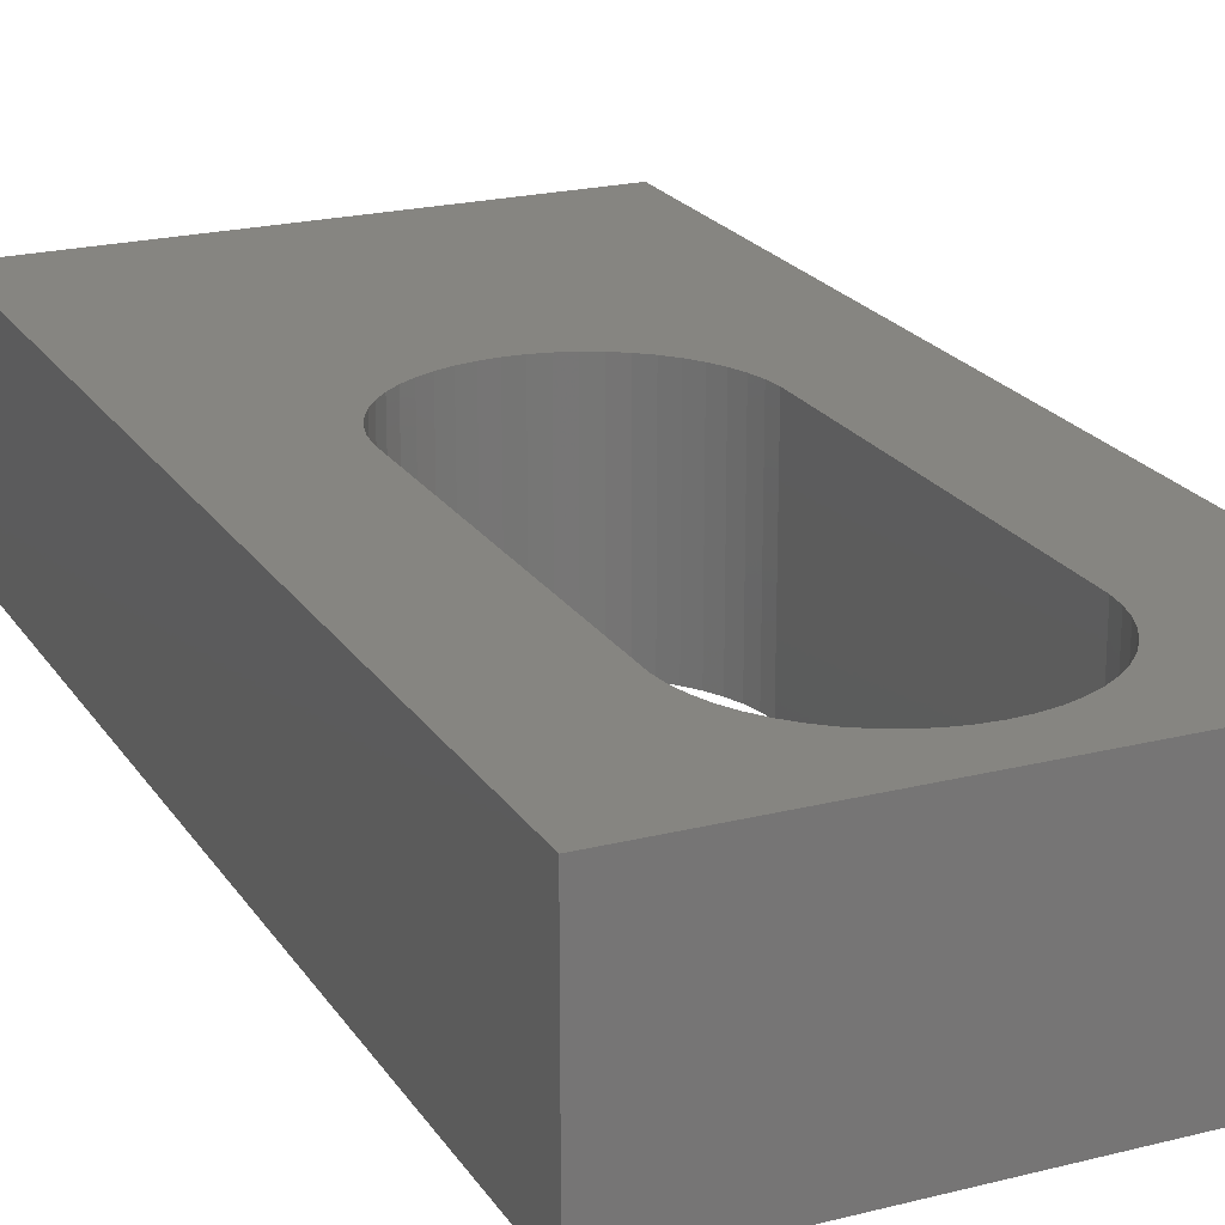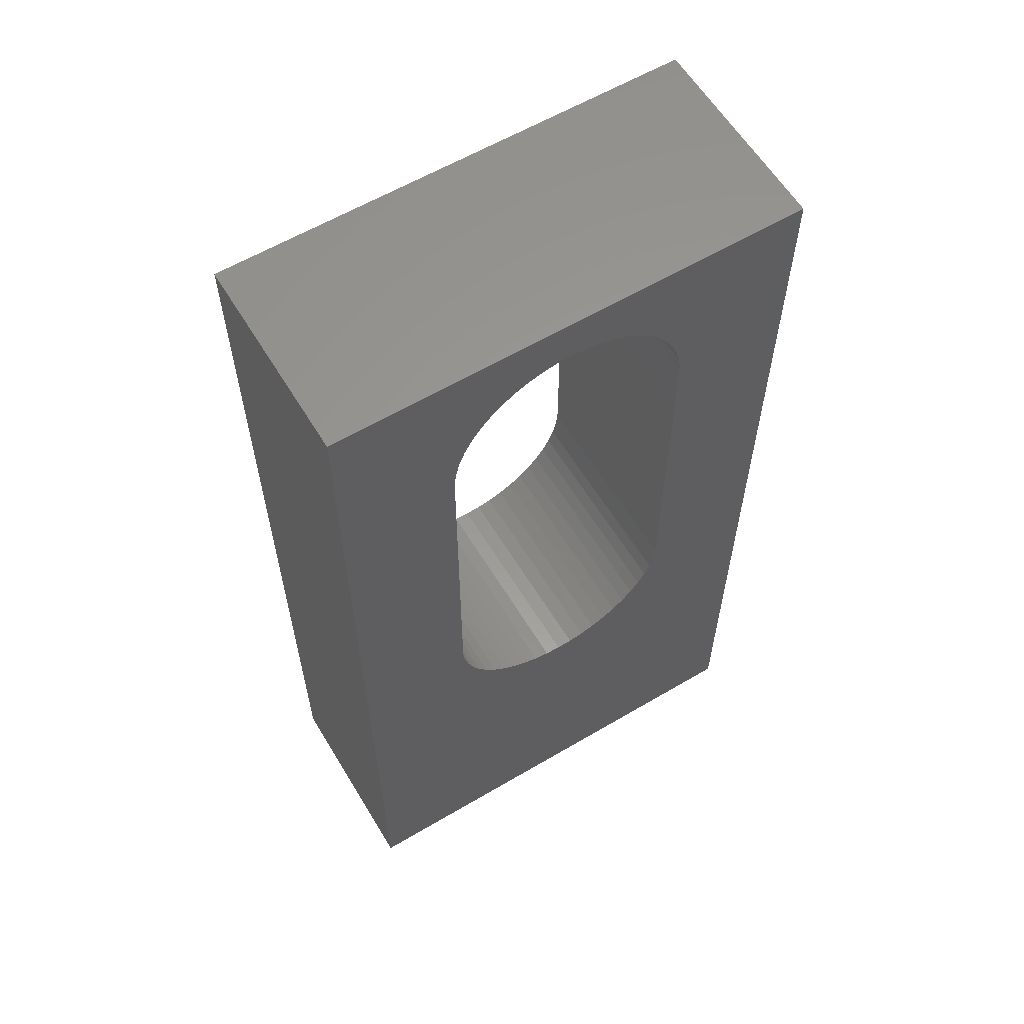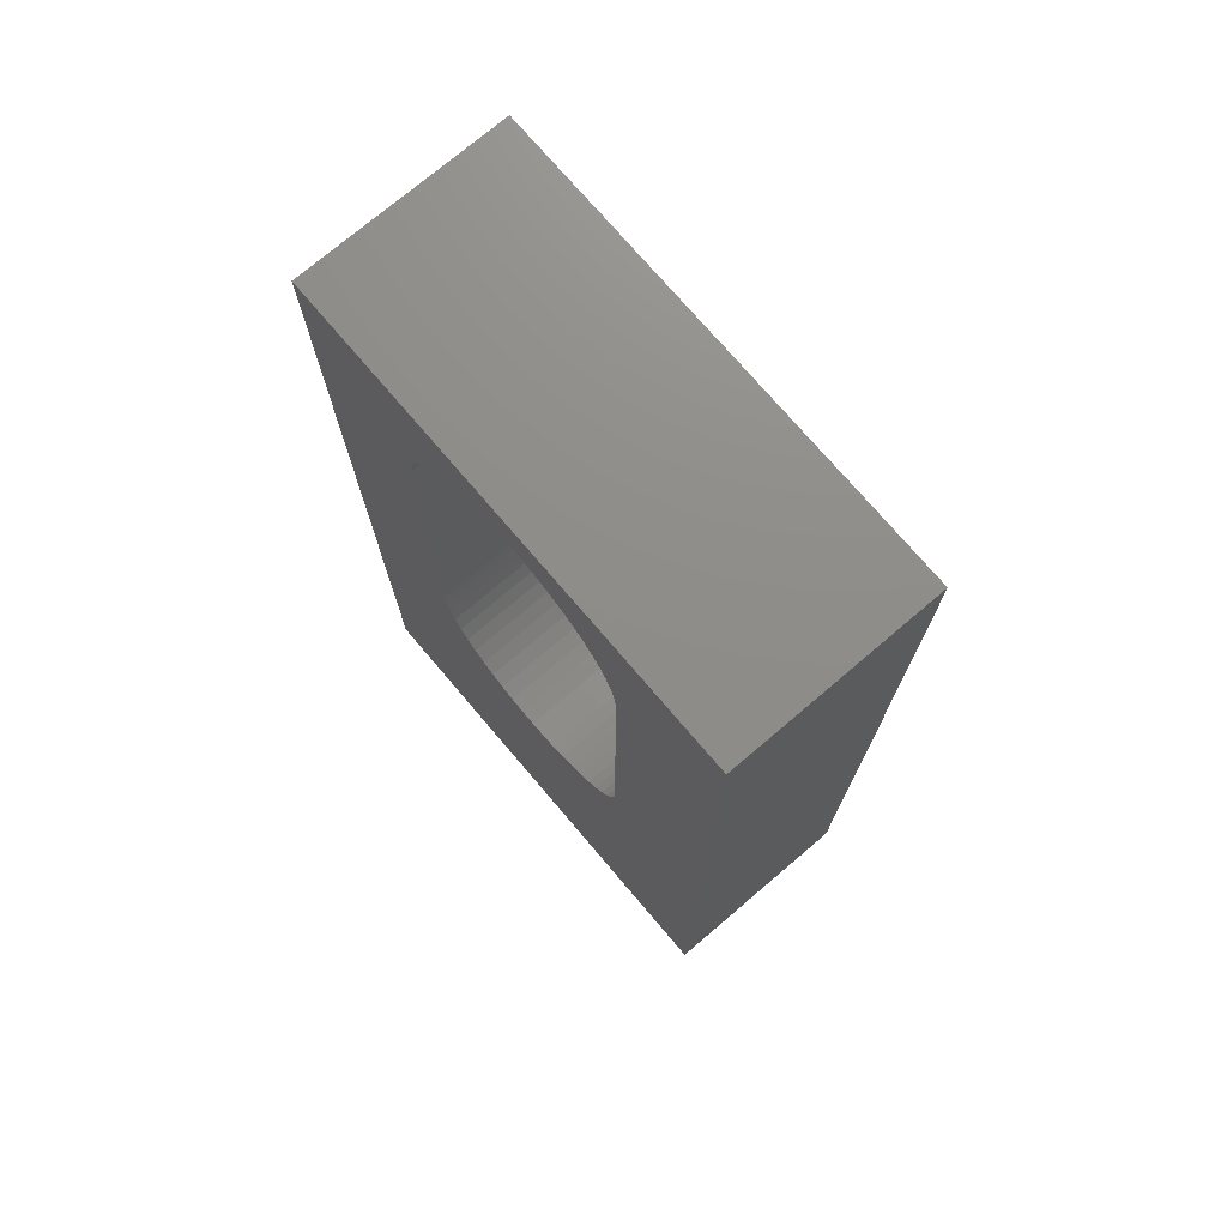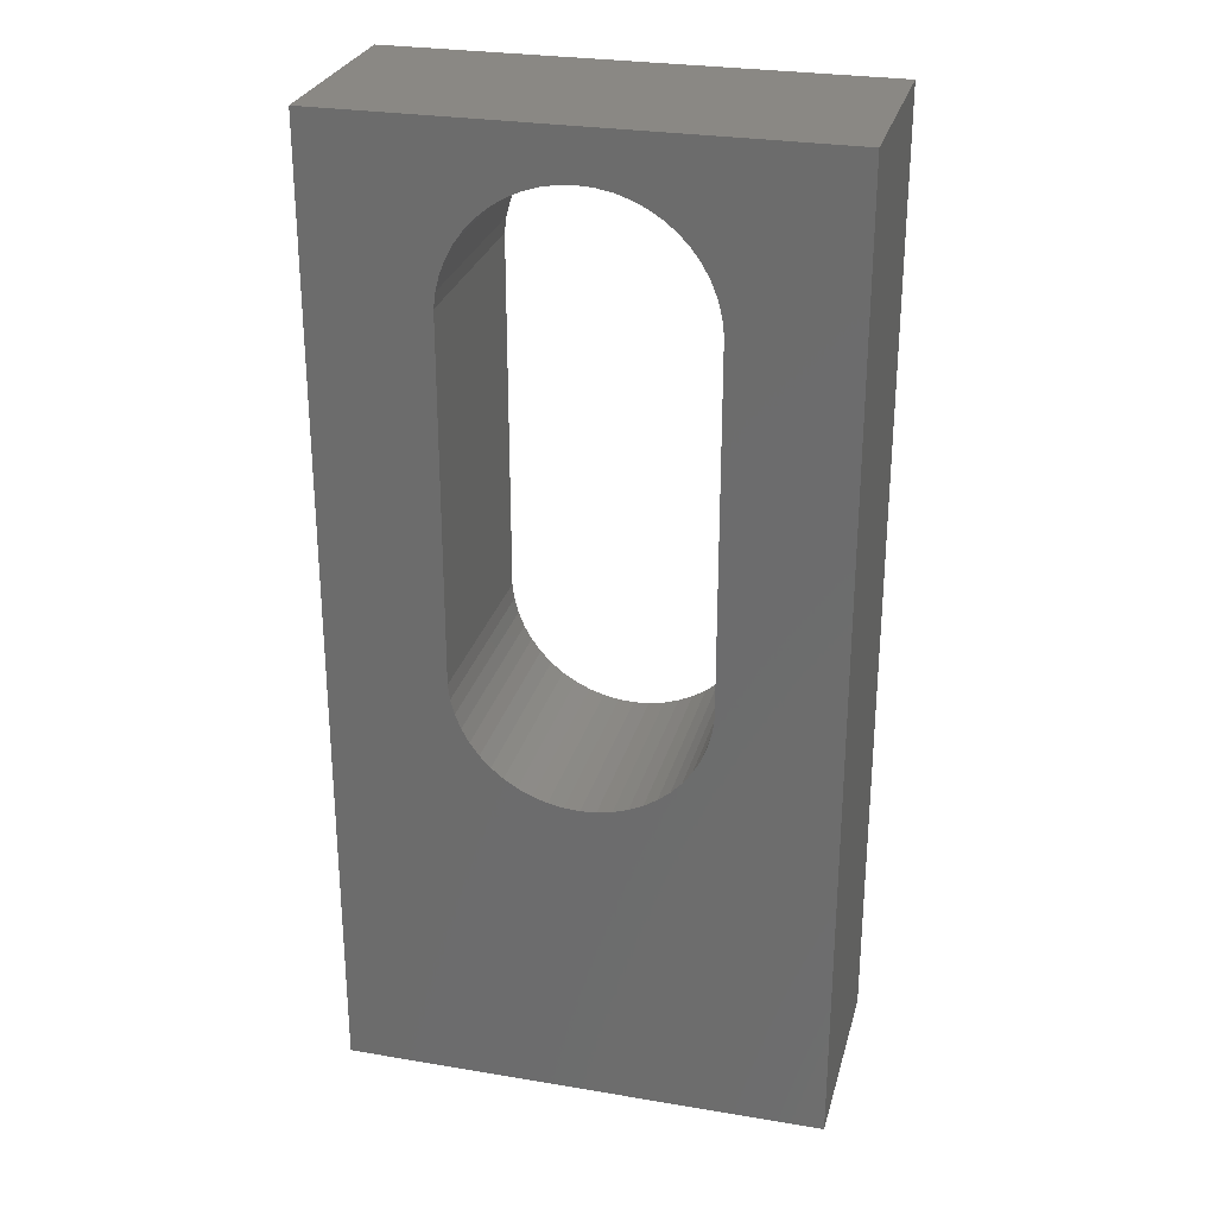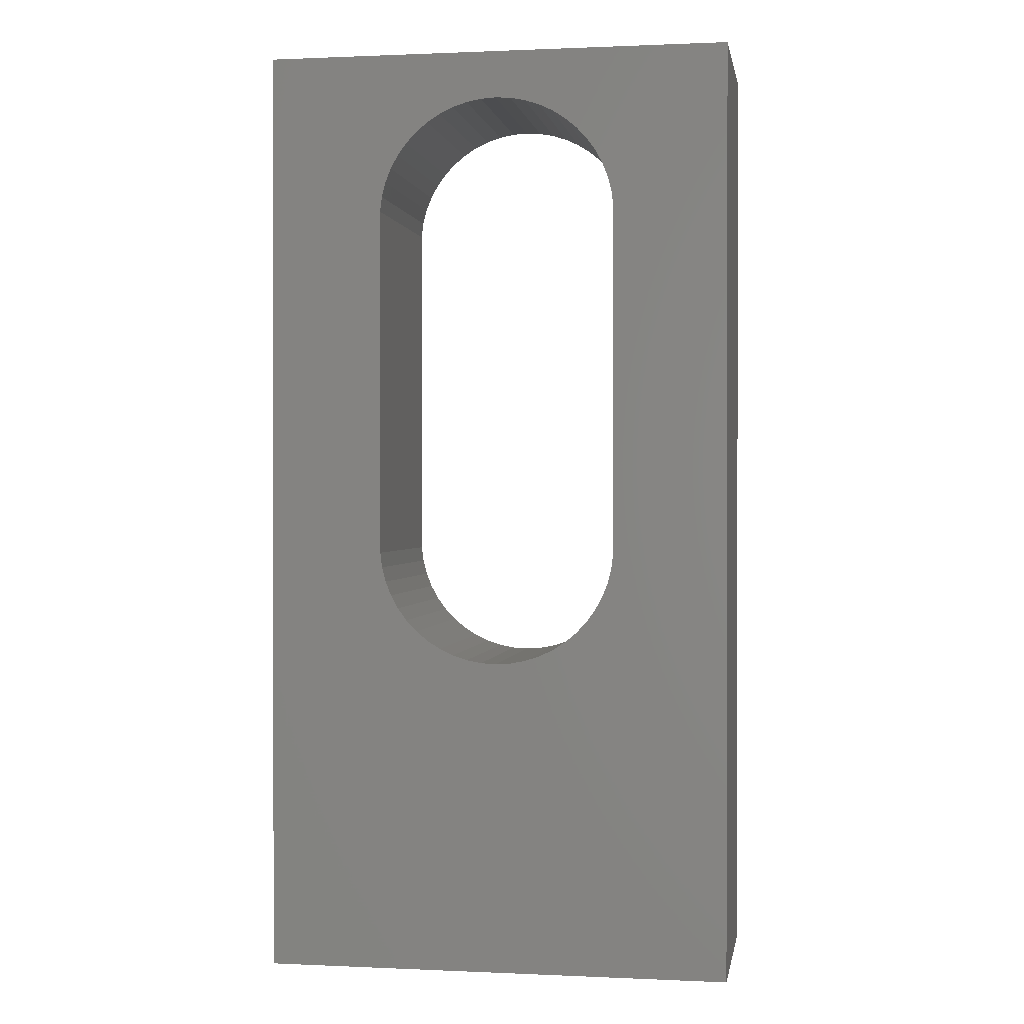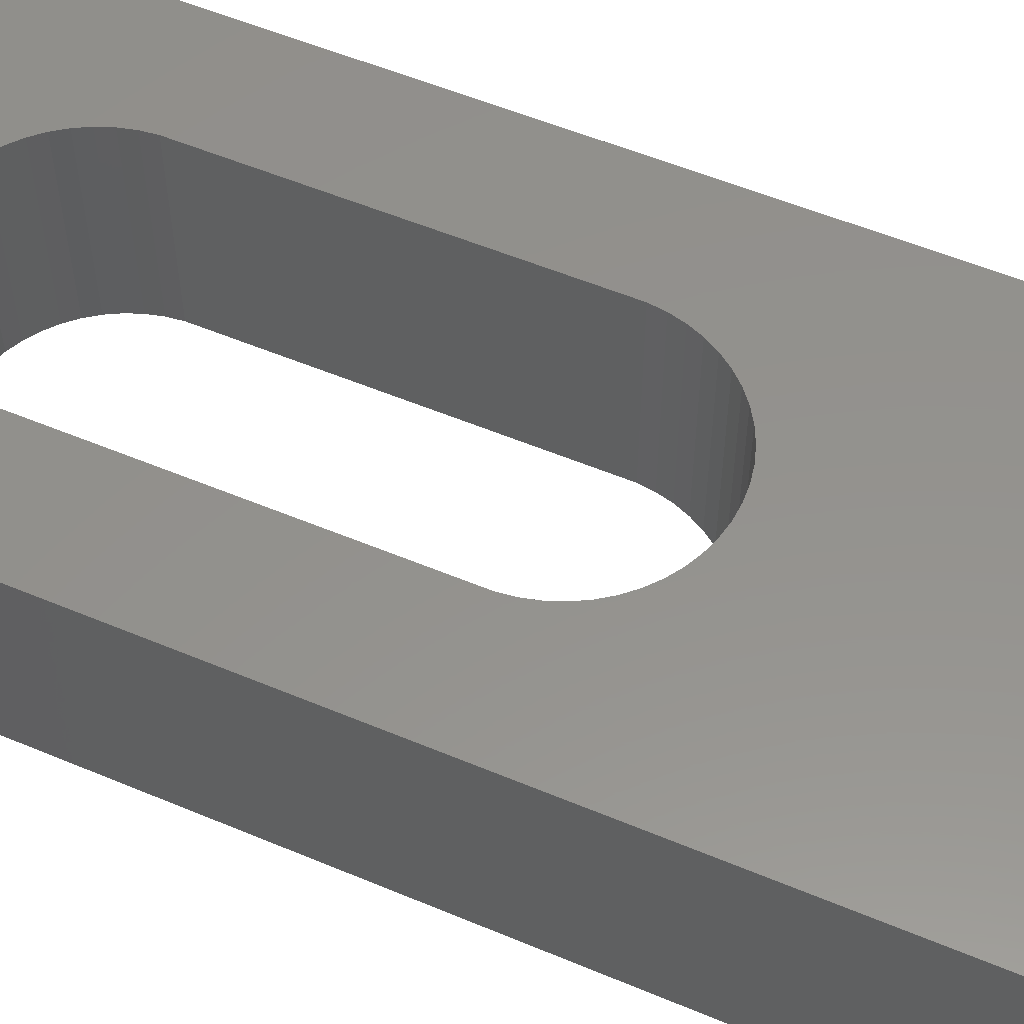
<metadata>
{"format":"stl","ext":"stl","renderer":"f3d","projection":"perspective","resolution":1024,"background":"white","views":[{"elev":21.4,"azim":-24.2,"up":"+Y"},{"elev":60.3,"azim":-31.1,"up":"+Z"},{"elev":74.3,"azim":-130.4,"up":"+Z"},{"elev":27.7,"azim":-165.6,"up":"+Z"},{"elev":0.6,"azim":-170.4,"up":"+Z"},{"elev":55.5,"azim":113.8,"up":"+Y"}]}
</metadata>
<code>
# stl→obj: 108 verts, 216 faces
v -0.4476 1.5 4.757
v -0.2256 -1.5 4.714
v -0.2256 1.5 4.714
v -0.4476 -1.5 4.757
v -0.2256 -1.5 13.29
v 0 1.5 13.3
v 0 -1.5 13.3
v -0.2256 1.5 13.29
v 1.796 -1.5 6.387
v 1.796 1.5 11.61
v 1.796 1.5 6.387
v 1.796 -1.5 11.61
v -3.5 -1.5 14
v 3.5 -1.5 14
v -0.4476 -1.5 13.24
v -0.6626 -1.5 13.17
v -0.8672 -1.5 13.08
v -1.058 -1.5 12.96
v -1.232 -1.5 12.81
v -1.387 -1.5 12.65
v -1.52 -1.5 12.46
v -1.629 -1.5 12.27
v -1.712 -1.5 12.06
v -1.768 -1.5 11.84
v -1.796 -1.5 11.61
v -1.796 -1.5 6.387
v -3.5 -1.5 0
v 0 -1.5 4.7
v -0.6626 -1.5 4.826
v -0.8672 -1.5 4.923
v -1.058 -1.5 5.044
v -1.232 -1.5 5.188
v -1.387 -1.5 5.353
v -1.52 -1.5 5.536
v -1.629 -1.5 5.734
v -1.712 -1.5 5.944
v -1.768 -1.5 6.163
v 0.2256 -1.5 13.29
v 0.4476 -1.5 13.24
v 0.6626 -1.5 13.17
v 0.8672 -1.5 13.08
v 1.058 -1.5 12.96
v 1.232 -1.5 12.81
v 1.387 -1.5 12.65
v 1.52 -1.5 12.46
v 1.629 -1.5 12.27
v 1.712 -1.5 12.06
v 1.768 -1.5 11.84
v 3.5 -1.5 0
v 1.768 -1.5 6.163
v 0.2256 -1.5 4.714
v 0.4476 -1.5 4.757
v 0.6626 -1.5 4.826
v 0.8672 -1.5 4.923
v 1.058 -1.5 5.044
v 1.232 -1.5 5.188
v 1.712 -1.5 5.944
v 1.629 -1.5 5.734
v 1.52 -1.5 5.536
v 1.387 -1.5 5.353
v -1.796 1.5 6.387
v -1.796 1.5 11.61
v 3.5 1.5 14
v -3.5 1.5 14
v 0.2256 1.5 13.29
v 0.4476 1.5 13.24
v 0.6626 1.5 13.17
v 0.8672 1.5 13.08
v 1.058 1.5 12.96
v 1.232 1.5 12.81
v 1.387 1.5 12.65
v 1.52 1.5 12.46
v 1.629 1.5 12.27
v 1.712 1.5 12.06
v 1.768 1.5 11.84
v 3.5 1.5 0
v 0.2256 1.5 4.714
v 0 1.5 4.7
v 0.4476 1.5 4.757
v 0.6626 1.5 4.826
v 0.8672 1.5 4.923
v 1.058 1.5 5.044
v 1.232 1.5 5.188
v 1.387 1.5 5.353
v 1.52 1.5 5.536
v 1.629 1.5 5.734
v 1.712 1.5 5.944
v 1.768 1.5 6.163
v -0.4476 1.5 13.24
v -0.6626 1.5 13.17
v -0.8672 1.5 13.08
v -1.058 1.5 12.96
v -1.232 1.5 12.81
v -1.387 1.5 12.65
v -1.52 1.5 12.46
v -1.629 1.5 12.27
v -1.712 1.5 12.06
v -1.768 1.5 11.84
v -3.5 1.5 0
v -1.768 1.5 6.163
v -0.6626 1.5 4.826
v -0.8672 1.5 4.923
v -1.058 1.5 5.044
v -1.232 1.5 5.188
v -1.712 1.5 5.944
v -1.629 1.5 5.734
v -1.52 1.5 5.536
v -1.387 1.5 5.353
f 1 2 3
f 2 1 4
f 5 6 7
f 6 5 8
f 9 10 11
f 10 9 12
f 13 7 14
f 13 5 7
f 13 15 5
f 13 16 15
f 13 17 16
f 13 18 17
f 13 19 18
f 13 20 19
f 13 21 20
f 13 22 21
f 13 23 22
f 13 24 23
f 13 25 24
f 13 26 25
f 27 26 13
f 2 27 28
f 4 27 2
f 29 27 4
f 30 27 29
f 31 27 30
f 32 27 31
f 33 27 32
f 34 27 33
f 35 27 34
f 36 27 35
f 37 27 36
f 26 27 37
f 38 14 7
f 39 14 38
f 40 14 39
f 41 14 40
f 42 14 41
f 43 14 42
f 44 14 43
f 45 14 44
f 46 14 45
f 47 14 46
f 48 14 47
f 12 14 48
f 9 14 12
f 49 9 50
f 49 28 27
f 28 49 51
f 51 49 52
f 52 49 53
f 53 49 54
f 54 49 55
f 55 49 56
f 9 49 14
f 57 49 50
f 58 49 57
f 59 49 58
f 60 49 59
f 56 49 60
f 25 61 62
f 61 25 26
f 63 6 64
f 63 65 6
f 63 66 65
f 63 67 66
f 63 68 67
f 63 69 68
f 63 70 69
f 63 71 70
f 63 72 71
f 63 73 72
f 63 74 73
f 63 75 74
f 63 10 75
f 63 11 10
f 76 11 63
f 77 76 78
f 79 76 77
f 80 76 79
f 81 76 80
f 82 76 81
f 83 76 82
f 84 76 83
f 85 76 84
f 86 76 85
f 87 76 86
f 88 76 87
f 11 76 88
f 8 64 6
f 89 64 8
f 90 64 89
f 91 64 90
f 92 64 91
f 93 64 92
f 94 64 93
f 95 64 94
f 96 64 95
f 97 64 96
f 98 64 97
f 62 64 98
f 61 64 62
f 99 61 100
f 99 78 76
f 78 99 3
f 3 99 1
f 1 99 101
f 101 99 102
f 102 99 103
f 103 99 104
f 61 99 64
f 105 99 100
f 106 99 105
f 107 99 106
f 108 99 107
f 104 99 108
f 79 53 80
f 53 79 52
f 37 105 100
f 105 37 36
f 19 94 93
f 94 19 20
f 24 62 98
f 62 24 25
f 3 28 78
f 28 3 2
f 102 29 101
f 29 102 30
f 17 90 16
f 90 17 91
f 26 100 61
f 100 26 37
f 22 97 96
f 97 22 23
f 18 91 17
f 91 18 92
f 16 89 15
f 89 16 90
f 48 74 75
f 74 48 47
f 42 70 43
f 70 42 69
f 50 11 88
f 11 50 9
f 82 56 83
f 56 82 55
f 77 52 79
f 52 77 51
f 78 51 77
f 51 78 28
f 36 106 105
f 106 36 35
f 34 108 107
f 108 34 33
f 20 95 94
f 95 20 21
f 19 92 18
f 92 19 93
f 12 75 10
f 75 12 48
f 45 71 72
f 71 45 44
f 44 70 71
f 70 44 43
f 7 65 38
f 65 7 6
f 60 85 84
f 85 60 59
f 56 84 83
f 84 56 60
f 80 54 81
f 54 80 53
f 81 55 82
f 55 81 54
f 101 4 1
f 4 101 29
f 104 31 103
f 31 104 32
f 103 30 102
f 30 103 31
f 35 107 106
f 107 35 34
f 33 104 108
f 104 33 32
f 23 98 97
f 98 23 24
f 21 96 95
f 96 21 22
f 15 8 5
f 8 15 89
f 46 72 73
f 72 46 45
f 41 69 42
f 69 41 68
f 39 67 40
f 67 39 66
f 38 66 39
f 66 38 65
f 58 87 86
f 87 58 57
f 59 86 85
f 86 59 58
f 57 88 87
f 88 57 50
f 47 73 74
f 73 47 46
f 40 68 41
f 68 40 67
f 27 64 99
f 64 27 13
f 64 14 63
f 14 64 13
f 14 76 63
f 76 14 49
f 27 76 49
f 76 27 99

</code>
